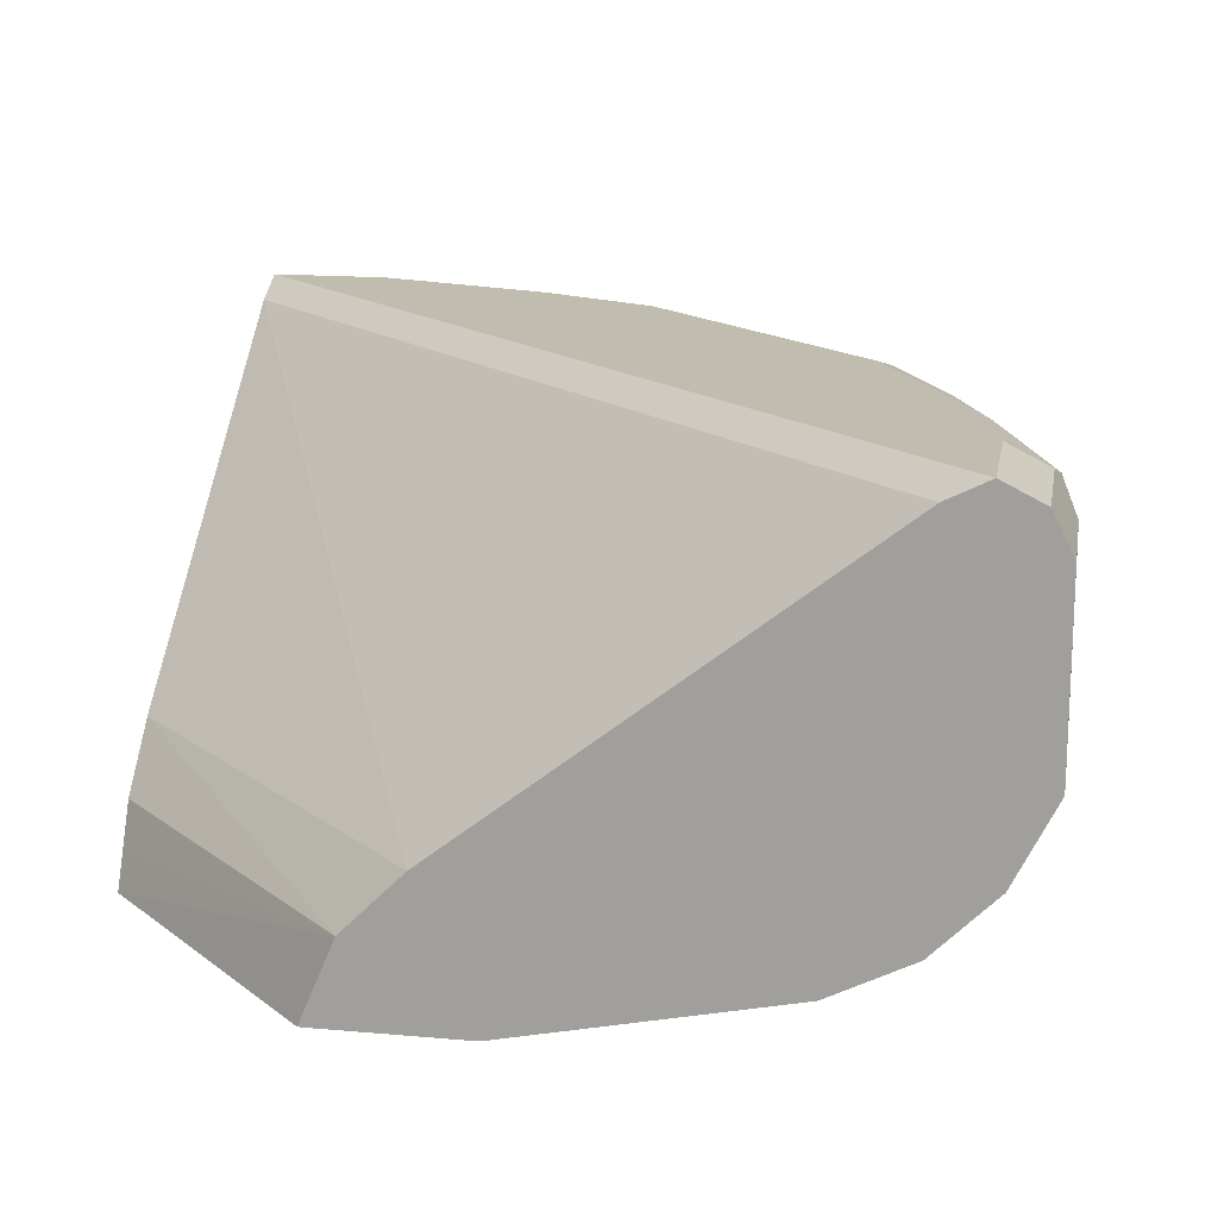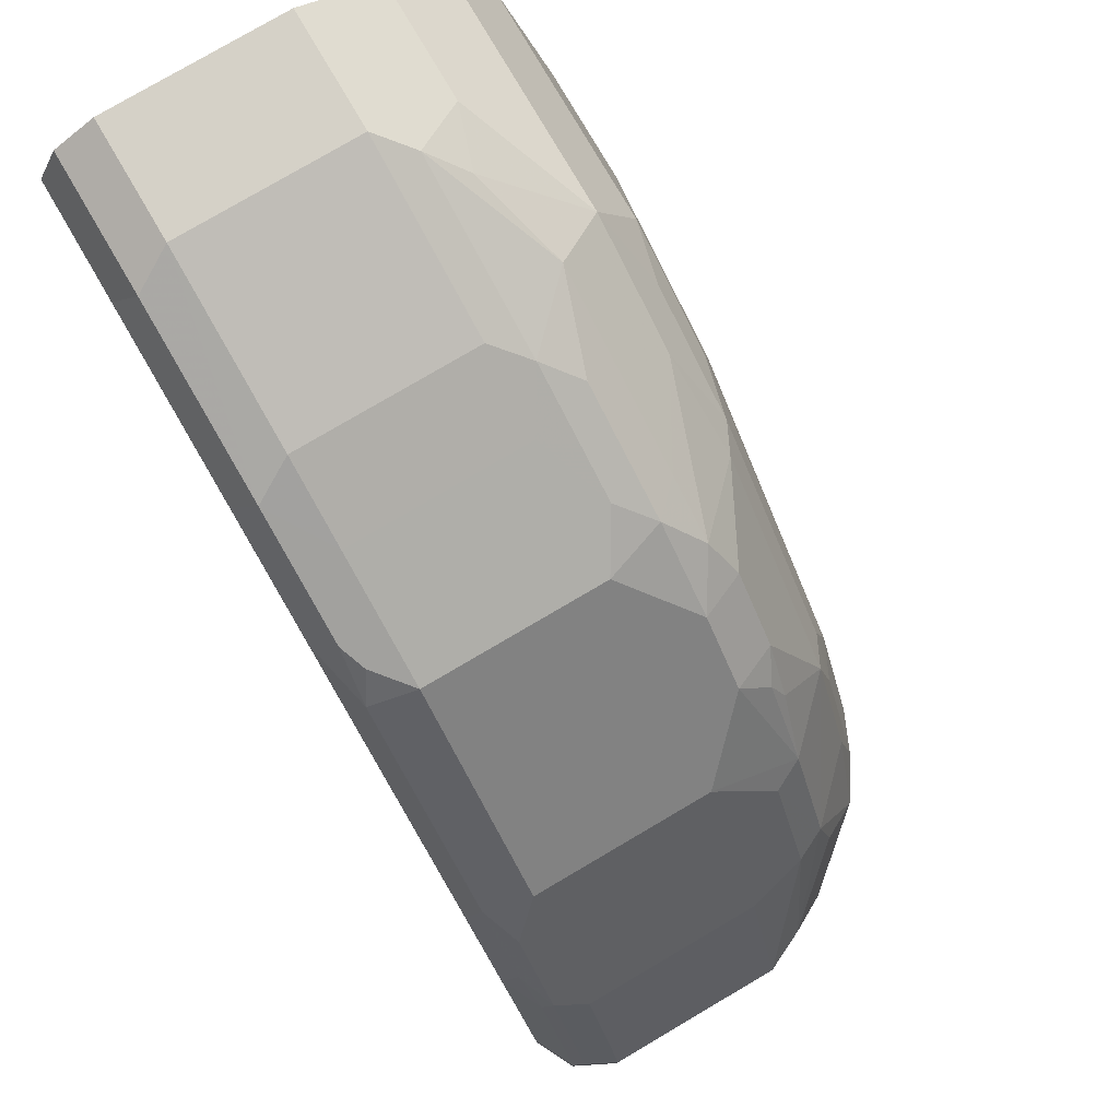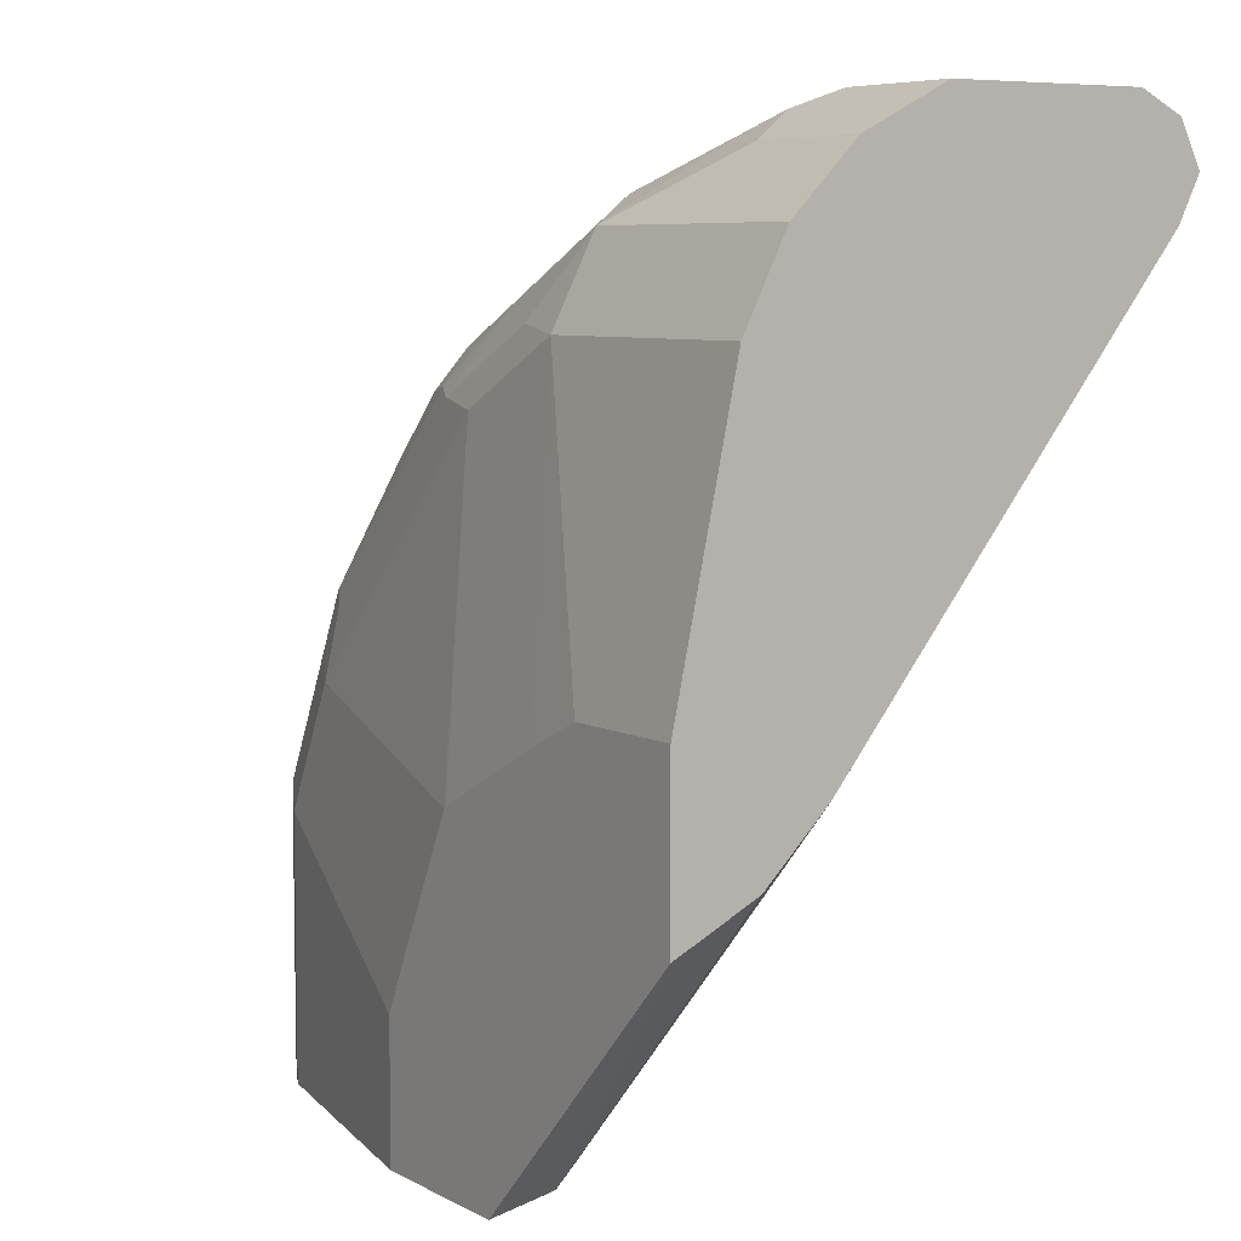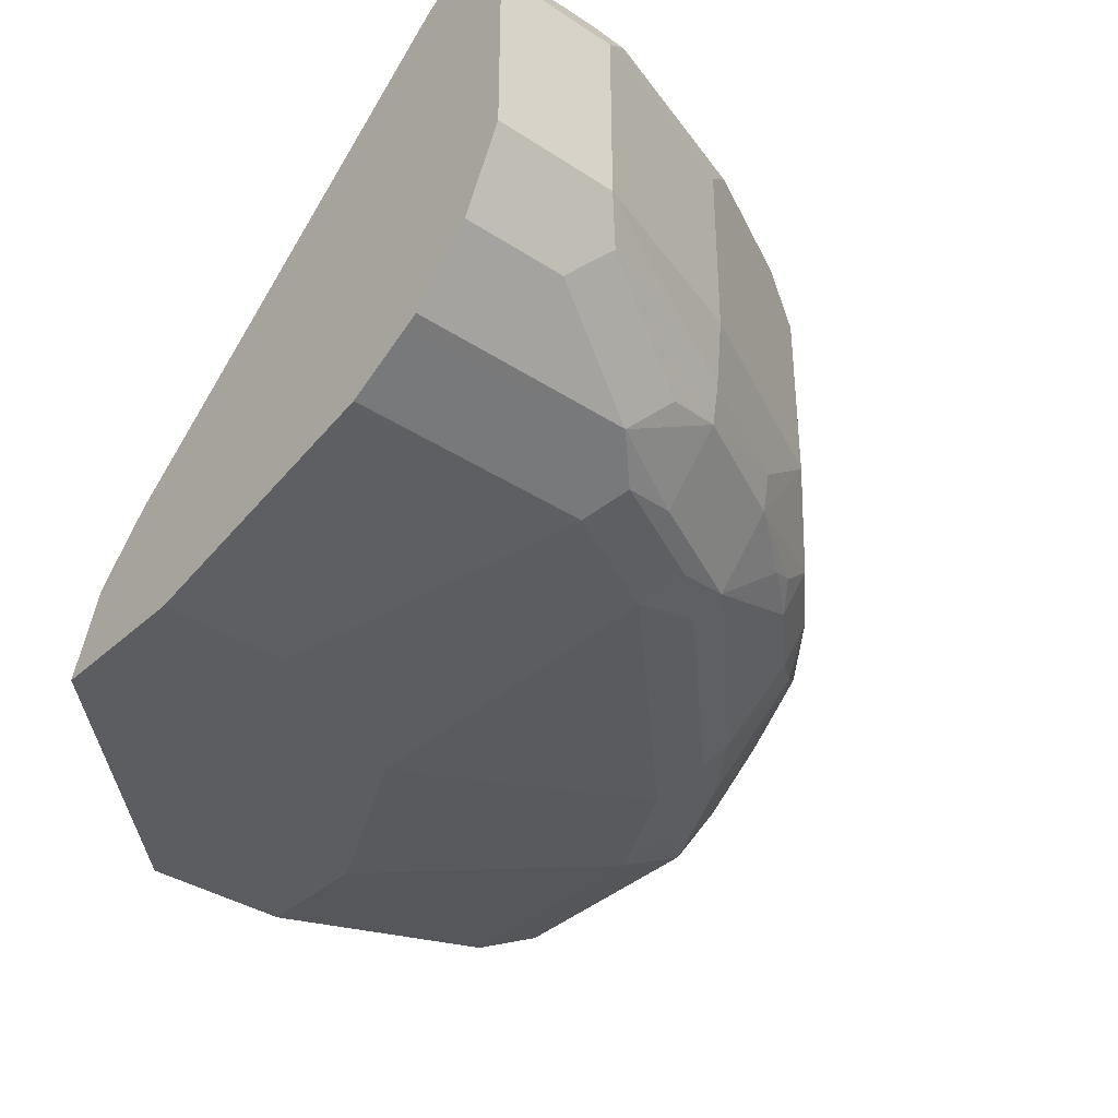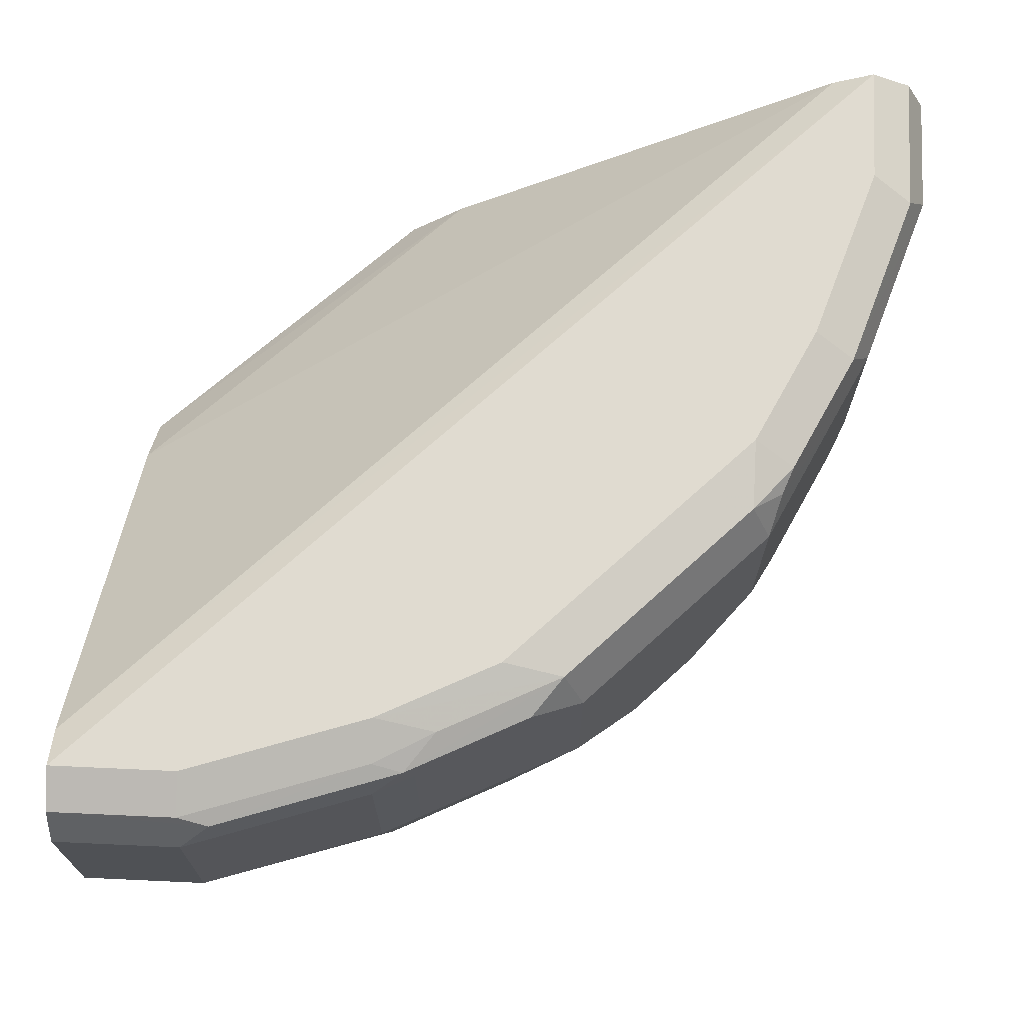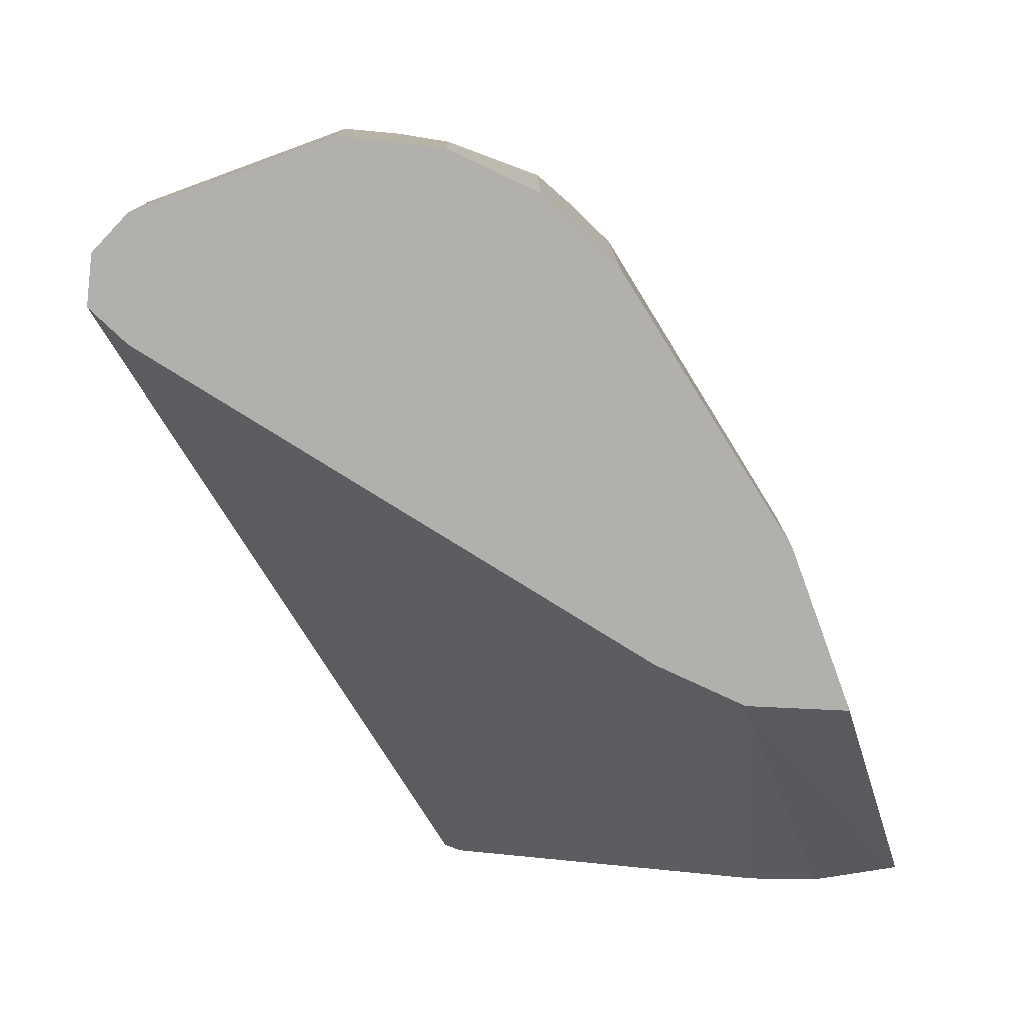
<metadata>
{"format":"obj","ext":"obj","renderer":"f3d","projection":"perspective","resolution":1024,"background":"white","views":[{"elev":16.3,"azim":-169.8,"up":"+Y"},{"elev":78.9,"azim":-120.4,"up":"+Z"},{"elev":6.7,"azim":56.4,"up":"+Z"},{"elev":-36.8,"azim":-130.4,"up":"+Y"},{"elev":70.0,"azim":-87.4,"up":"+Y"},{"elev":-78.6,"azim":-69.9,"up":"+Z"}]}
</metadata>
<code>
v -0.0002826 0.9208 0.2865
v -0.0002826 0.8594 0.2865
v -0.0002826 0.9345 0.2796
v -0.04093 0.9208 0.2865
v -0.04093 0.8594 0.2865
v -0.0002826 0.8322 0.2728
v -0.0002826 0.941 0.2666
v -0.04777 0.9345 0.2796
v -0.1091 0.9345 0.2592
v -0.1023 0.9208 0.266
v -0.05119 0.8492 0.2814
v -0.04093 0.8322 0.2728
v -0.1023 0.8594 0.266
v -0.1126 0.8492 0.2609
v -0.0002826 0.8117 0.2524
v -0.0002826 0.9413 0.266
v -0.04093 0.9413 0.266
v -0.1023 0.9413 0.2455
v -0.1296 0.9208 0.2524
v -0.15 0.9345 0.2387
v -0.06141 0.839 0.2737
v -0.09209 0.8287 0.2609
v -0.08186 0.8117 0.2524
v -0.1228 0.839 0.2532
v -0.1296 0.8594 0.2524
v -0.1535 0.8492 0.2404
v -0.1637 0.839 0.2328
v -0.0002826 0.7981 0.2251
v -0.0002826 0.9412 0.2658
v -0.266 0.9413 -0.001019
v -0.1432 0.9413 0.2251
v -0.1586 0.9311 0.2353
v -0.1569 0.9208 0.2387
v -0.1662 0.9362 0.2251
v -0.1535 0.8287 0.2302
v -0.1228 0.8117 0.2319
v -0.1432 0.8032 0.2072
v -0.1023 0.8032 0.2276
v -0.08186 0.7981 0.2251
v -0.1569 0.8594 0.2387
v -0.1705 0.8594 0.2319
v -0.191 0.839 0.2114
v -0.1739 0.8287 0.22
v -0.0002826 0.7787 0.1336
v -0.0002826 0.9345 0.2524
v -0.2524 0.9345 -0.001019
v -0.264 0.9403 -0.001019
v -0.2667 0.9409 -0.001019
v -0.266 0.9413 0.04094
v -0.2046 0.9413 0.1637
v -0.2276 0.9362 0.1637
v -0.1867 0.9362 0.2046
v -0.1705 0.9208 0.2319
v -0.1535 0.8083 0.2097
v -0.1228 0.7981 0.2046
v -0.1944 0.8083 0.1688
v -0.1841 0.8032 0.1663
v -0.2046 0.7981 0.1228
v -0.06141 0.7787 0.1241
v -0.04093 0.7787 0.1336
v -0.2319 0.8594 0.1705
v -0.2114 0.839 0.191
v -0.2046 0.8236 0.1867
v -0.1841 0.8236 0.2072
v -0.191 0.9208 0.2114
v -0.0002826 0.7787 0.08234
v -0.0002826 0.8252 0.1158
v -0.1144 0.8269 -0.001019
v -0.2796 0.9345 -0.001019
v -0.2796 0.9345 0.04094
v -0.2455 0.9413 0.1023
v -0.2251 0.9413 0.1432
v -0.2404 0.9311 0.1535
v -0.2319 0.9208 0.1705
v -0.2481 0.9362 0.1228
v -0.2609 0.9311 0.1126
v -0.1035 0.7787 0.1029
v -0.1023 0.7787 0.1036
v -0.2148 0.8083 0.1483
v -0.2046 0.8032 0.1458
v -0.2183 0.8049 0.1296
v -0.2251 0.7981 0.08186
v -0.2404 0.839 0.1458
v -0.2353 0.8287 0.1483
v -0.2592 0.8594 0.116
v -0.2148 0.8287 0.179
v -0.2183 0.8253 0.1705
v -0.08242 0.7787 -0.0005402
v -0.08231 0.7788 -0.001019
v -0.09394 0.8065 -0.001019
v -0.0002826 0.7911 0.08847
v -0.0002826 0.805 0.09556
v -0.2865 0.9208 -0.001019
v -0.2814 0.9311 0.05118
v -0.2592 0.9345 0.1023
v -0.2592 0.9208 0.116
v -0.266 0.9208 0.1023
v -0.1239 0.7787 0.06196
v -0.2558 0.8287 0.1074
v -0.2353 0.8083 0.1074
v -0.2387 0.8049 0.0887
v -0.2261 0.7986 -0.001019
v -0.2251 0.7981 -0.001019
v -0.1336 0.7787 0.04207
v -0.2609 0.839 0.1049
v -0.266 0.8594 0.1023
v -0.08469 0.7787 -0.001019
v -0.0002826 0.8048 0.09542
v -0.2865 0.9208 0.04094
v -0.2865 0.8594 -0.001019
v -0.2796 0.8458 0.04775
v -0.2592 0.8253 0.0887
v -0.2524 0.8117 0.07505
v -0.2466 0.8088 -0.001019
v -0.1336 0.7787 -0.001019
v -0.2865 0.8594 0.04094
v -0.2728 0.8322 -0.001019
v -0.2728 0.8322 0.03413
v -0.2524 0.8117 -0.001019
f 56 79 80
f 56 80 57
f 55 77 78
f 54 63 56
f 55 58 77
f 63 86 87
f 51 76 73
f 51 75 76
f 51 71 75
f 56 63 79
f 51 72 71
f 54 64 63
f 57 80 58
f 62 86 63
f 58 101 82
f 58 82 98
f 58 98 77
f 58 80 81
f 61 83 84
f 61 84 62
f 61 74 96
f 61 96 85
f 61 85 83
f 62 84 86
f 51 65 52
f 58 81 101
f 51 74 65
f 41 53 65
f 50 72 51
f 63 87 79
f 39 78 59
f 39 59 60
f 41 65 42
f 42 61 62
f 42 62 63
f 42 63 64
f 42 64 43
f 42 65 74
f 42 74 61
f 43 64 54
f 44 60 59
f 51 73 74
f 44 59 78
f 44 77 98
f 44 98 104
f 44 104 115
f 44 115 107
f 44 107 88
f 44 88 66
f 45 67 68
f 45 68 46
f 48 69 70
f 48 70 49
f 49 70 95
f 49 95 71
f 44 78 77
f 66 88 89
f 111 118 112
f 66 90 91
f 88 107 89
f 90 92 108
f 90 108 91
f 93 109 94
f 93 110 116
f 93 116 109
f 97 109 116
f 97 116 106
f 99 105 111
f 99 111 112
f 99 112 113
f 99 113 100
f 100 113 101
f 101 113 114
f 101 114 102
f 105 106 116
f 105 116 111
f 110 117 118
f 110 118 116
f 111 116 118
f 112 118 113
f 113 118 117
f 113 117 119
f 113 119 114
f 39 55 78
f 85 106 105
f 85 97 106
f 85 96 97
f 84 87 86
f 67 92 90
f 67 90 68
f 69 93 94
f 69 94 70
f 70 94 95
f 71 95 75
f 73 76 96
f 73 96 74
f 75 95 76
f 76 94 109
f 76 109 97
f 76 97 96
f 66 89 90
f 79 87 84
f 79 99 100
f 79 100 81
f 79 81 80
f 81 100 101
f 82 101 102
f 82 102 103
f 82 103 115
f 82 115 104
f 82 104 98
f 83 85 105
f 83 105 99
f 83 99 84
f 79 84 99
f 38 55 39
f 76 95 94
f 37 57 58
f 7 17 8
f 8 17 18
f 8 18 9
f 9 19 10
f 9 18 31
f 9 31 20
f 9 20 19
f 10 19 14
f 10 14 13
f 11 21 12
f 11 14 22
f 11 22 21
f 12 21 23
f 14 24 22
f 14 19 25
f 37 58 55
f 14 25 26
f 14 26 27
f 14 27 24
f 15 23 39
f 15 39 28
f 16 29 30
f 16 30 49
f 16 49 71
f 16 71 72
f 7 16 17
f 6 23 15
f 6 12 23
f 5 14 11
f 1 2 6
f 1 6 15
f 1 15 28
f 1 28 44
f 1 44 66
f 1 91 108
f 1 108 92
f 1 92 67
f 1 67 45
f 1 45 29
f 1 29 16
f 1 16 7
f 16 72 50
f 1 7 3
f 1 8 4
f 1 4 5
f 1 5 2
f 2 5 12
f 2 12 6
f 3 7 8
f 4 8 9
f 4 9 10
f 4 10 13
f 4 13 5
f 5 11 12
f 5 13 14
f 1 3 8
f 16 50 31
f 1 66 91
f 16 18 17
f 30 107 115
f 30 115 103
f 30 103 102
f 30 102 114
f 30 114 119
f 30 119 117
f 30 117 110
f 30 110 93
f 30 93 69
f 30 69 48
f 30 48 49
f 31 50 51
f 30 89 107
f 31 51 52
f 32 34 53
f 32 53 33
f 33 53 41
f 33 41 40
f 34 52 65
f 34 65 53
f 35 43 36
f 36 43 54
f 37 55 38
f 37 54 56
f 37 56 57
f 16 31 18
f 31 52 34
f 30 90 89
f 36 54 37
f 30 46 68
f 30 68 90
f 19 32 33
f 19 20 32
f 19 40 25
f 20 31 34
f 20 34 32
f 21 22 23
f 22 24 27
f 22 27 35
f 22 35 23
f 23 35 36
f 23 36 37
f 23 37 38
f 19 33 40
f 25 40 26
f 23 38 39
f 29 47 30
f 29 45 46
f 28 60 44
f 28 39 60
f 29 46 47
f 30 47 46
f 27 42 43
f 27 41 42
f 26 41 27
f 26 40 41
f 27 43 35

</code>
